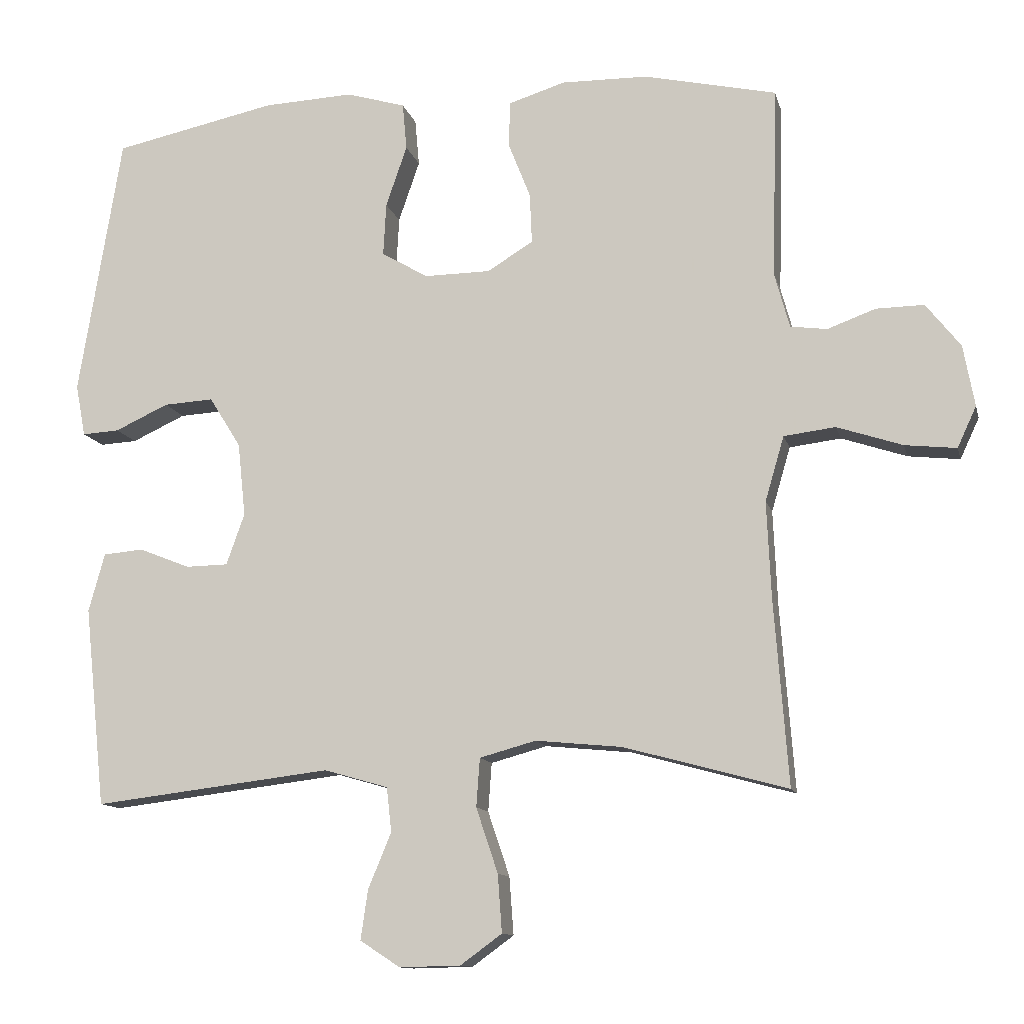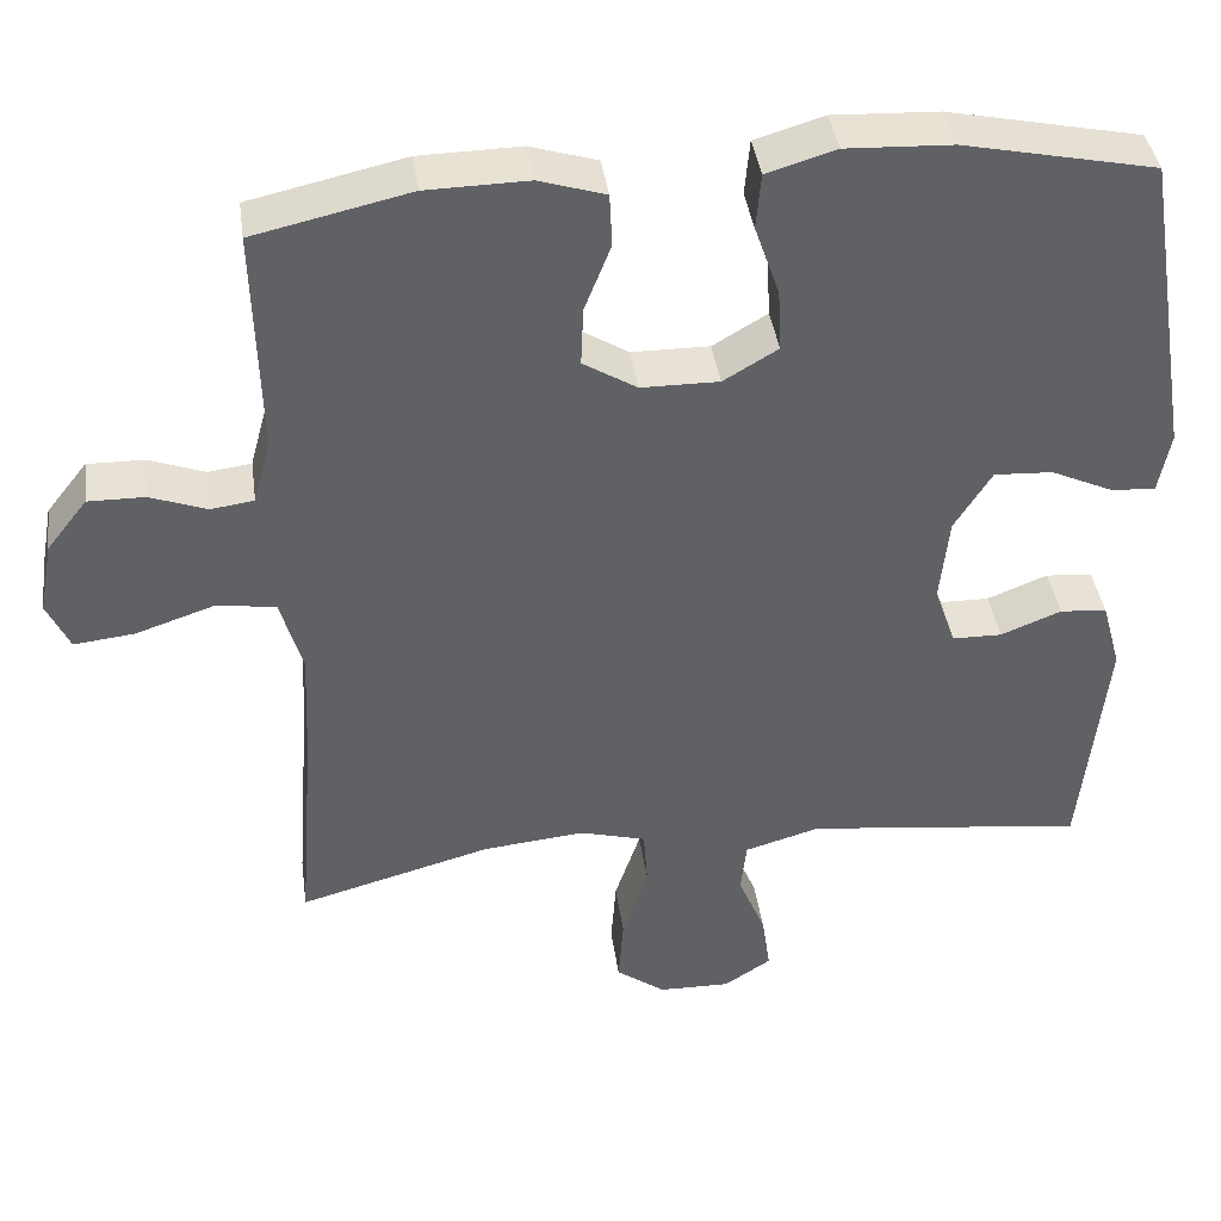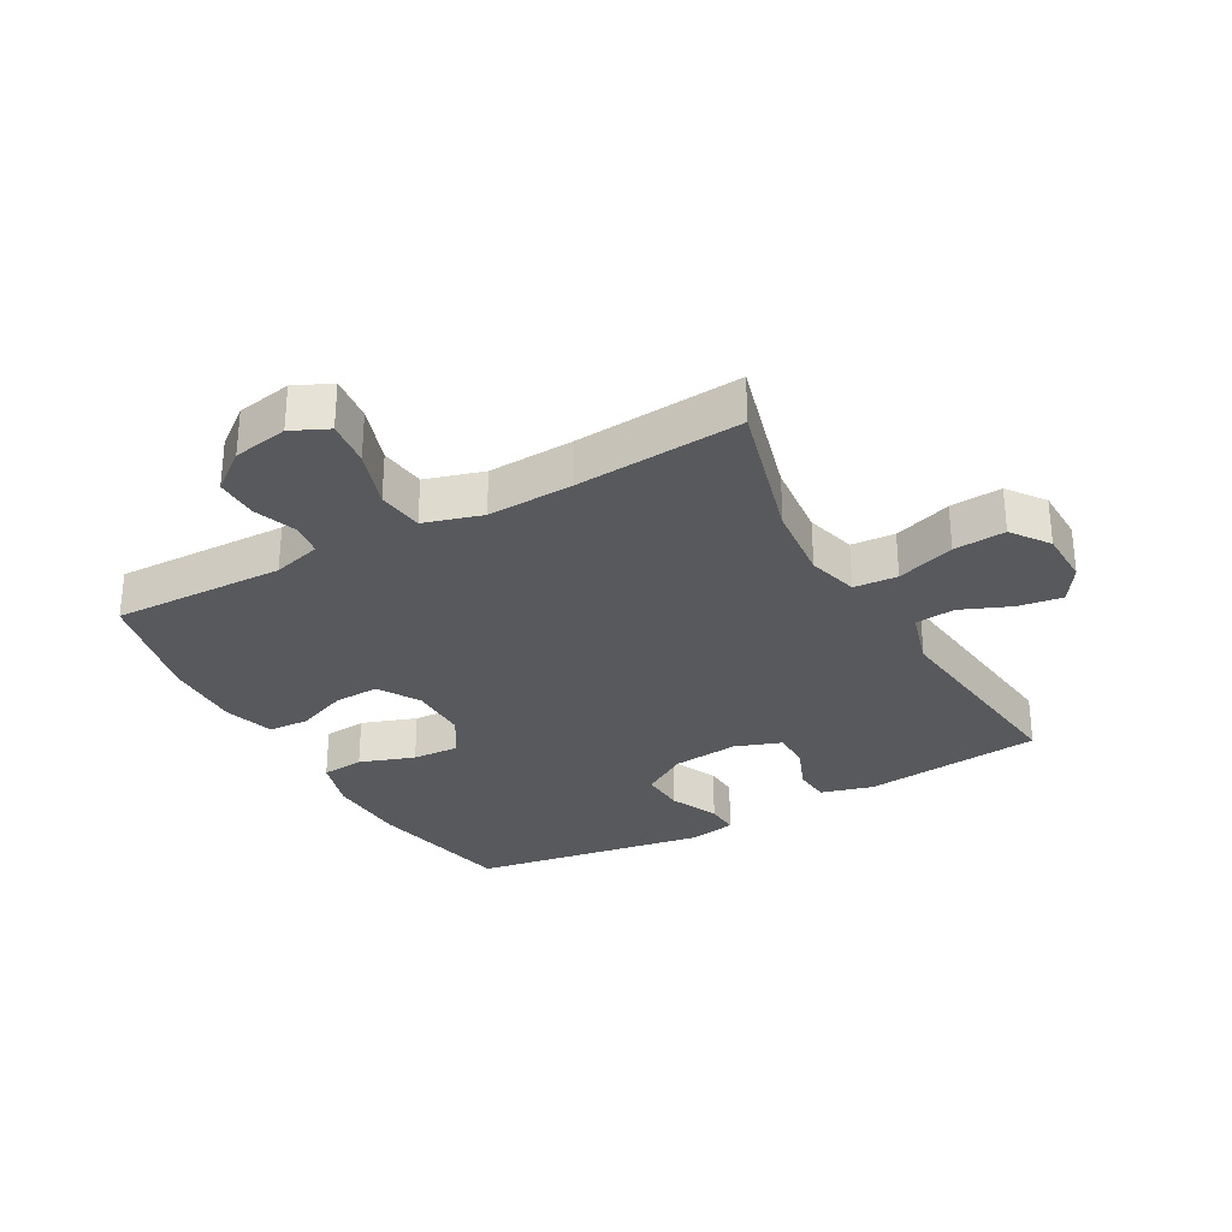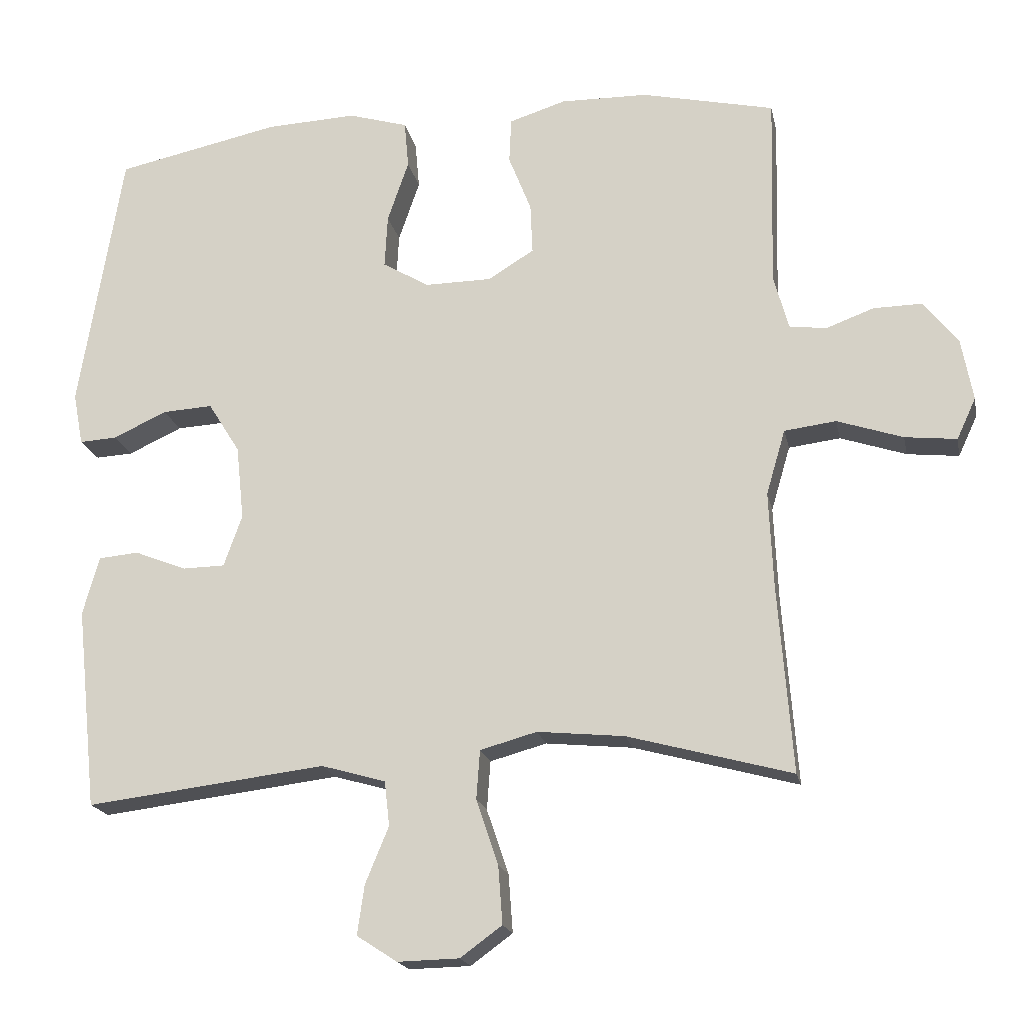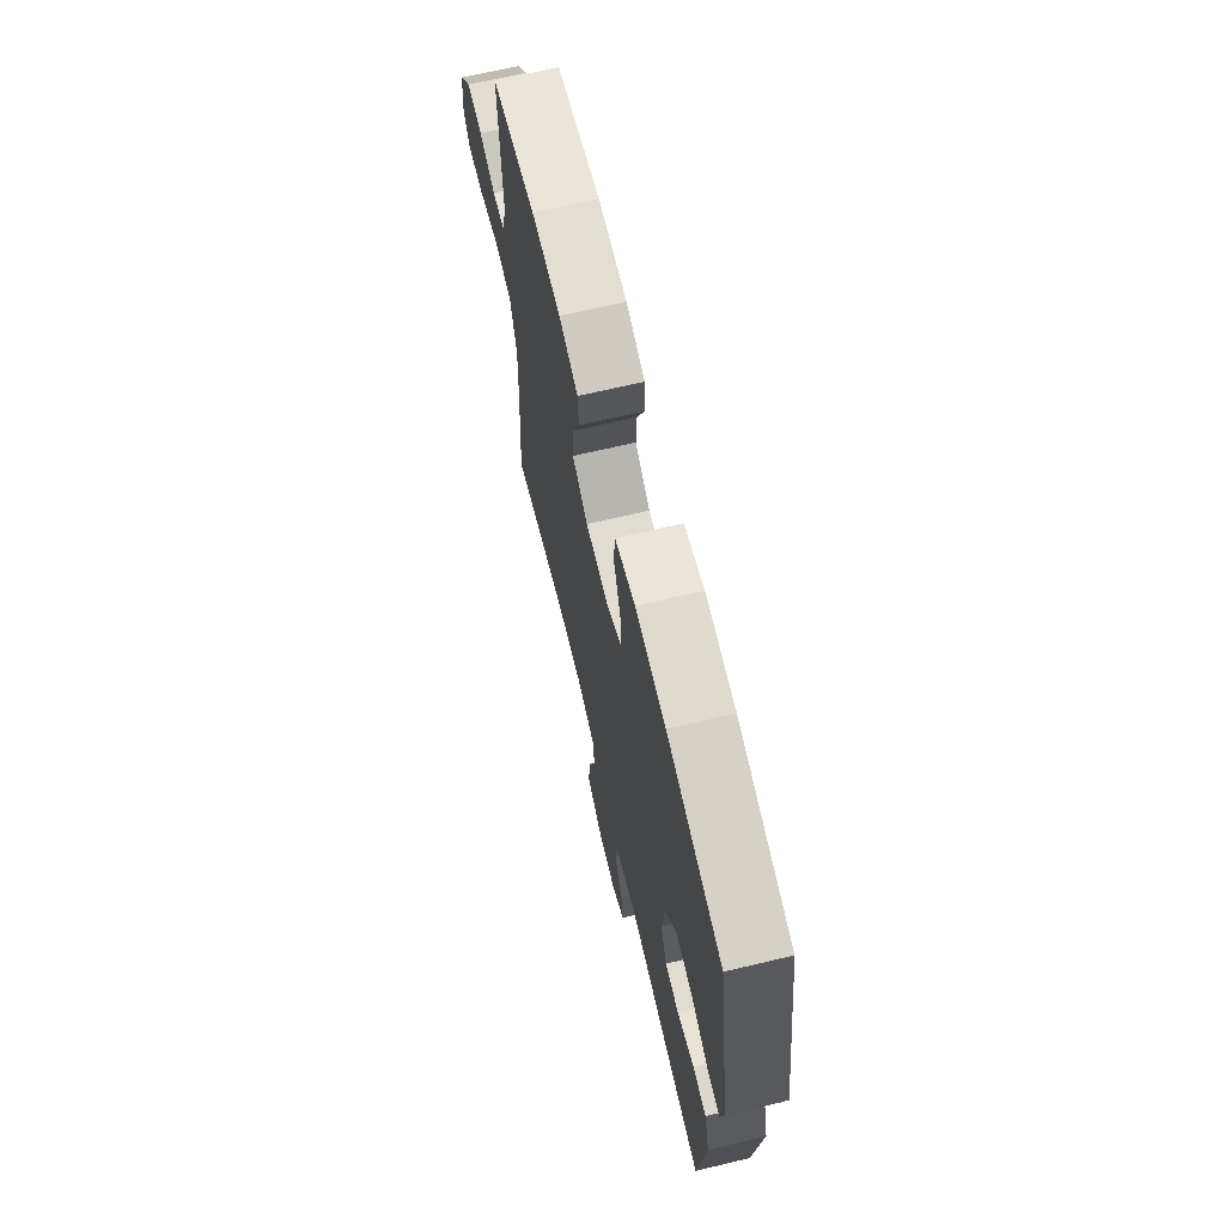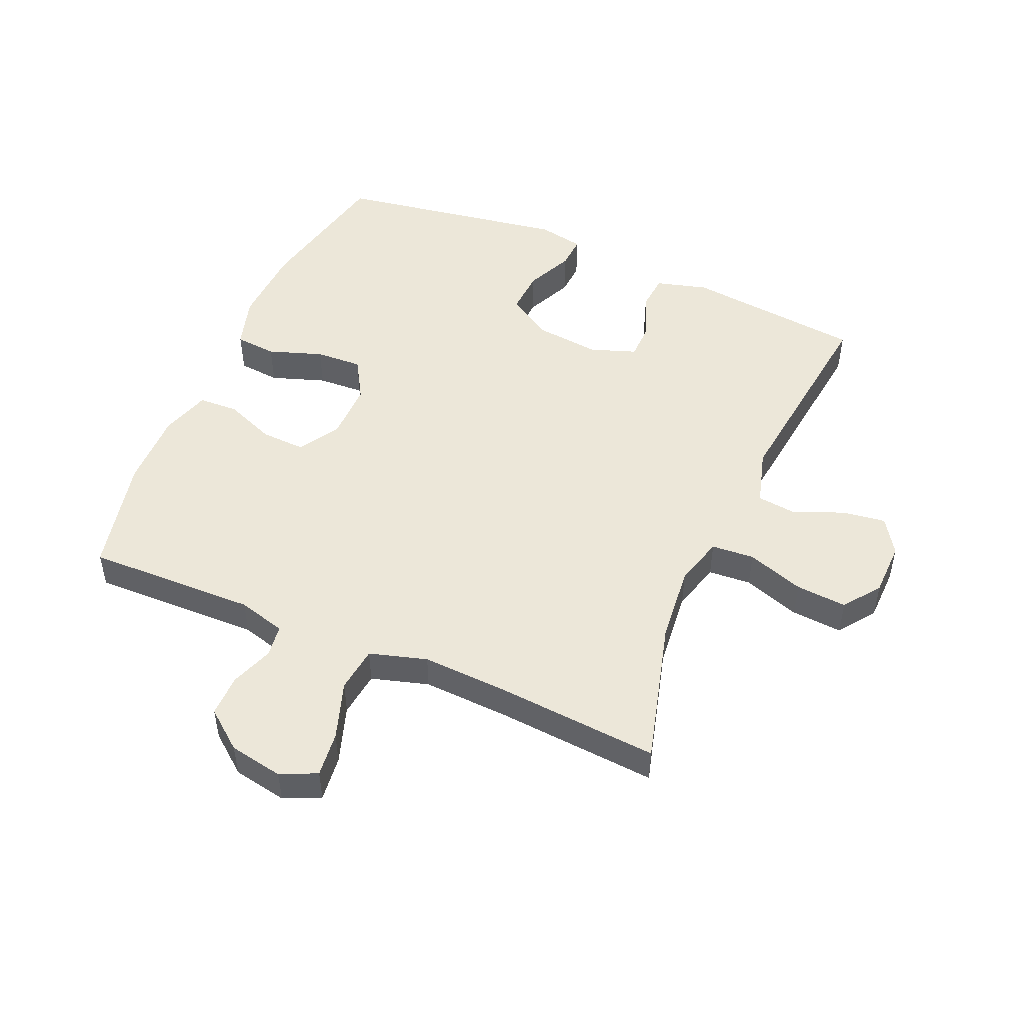
<metadata>
{"format":"obj","ext":"obj","renderer":"f3d","projection":"perspective","resolution":1024,"background":"white","views":[{"elev":-11.8,"azim":13.3,"up":"+Z"},{"elev":40.1,"azim":172.0,"up":"+Z"},{"elev":-30.1,"azim":119.1,"up":"+Y"},{"elev":-18.8,"azim":11.5,"up":"+Z"},{"elev":68.7,"azim":-103.3,"up":"+Z"},{"elev":49.7,"azim":113.4,"up":"+Y"}]}
</metadata>
<code>
v 0.5 0.07 -0.5
v 0.268 0.07 -0.437
v 0.145 0.07 -0.425
v 0.065 0.07 -0.447
v 0.06 0.07 -0.516
v 0.091 0.07 -0.608
v 0.097 0.07 -0.69
v 0.038 0.07 -0.733
v -0.049 0.07 -0.735
v -0.106 0.07 -0.698
v -0.096 0.07 -0.628
v -0.063 0.07 -0.548
v -0.07 0.07 -0.485
v -0.161 0.07 -0.459
v -0.5 0.07 -0.5
v -0.53 0.07 -0.215
v -0.507 0.07 -0.132
v -0.45 0.07 -0.127
v -0.377 0.07 -0.156
v -0.317 0.07 -0.155
v -0.291 0.07 -0.082
v -0.302 0.07 0.023
v -0.347 0.07 0.095
v -0.418 0.07 0.091
v -0.494 0.07 0.056
v -0.547 0.07 0.053
v -0.561 0.07 0.127
v -0.5 0.07 0.5
v -0.268 0.07 0.549
v -0.14 0.07 0.555
v -0.056 0.07 0.53
v -0.05 0.07 0.463
v -0.08 0.07 0.376
v -0.084 0.07 0.301
v -0.018 0.07 0.262
v 0.076 0.07 0.263
v 0.141 0.07 0.303
v 0.138 0.07 0.374
v 0.106 0.07 0.455
v 0.109 0.07 0.519
v 0.189 0.07 0.544
v 0.312 0.07 0.542
v 0.5 0.07 0.5
v 0.493 0.07 0.227
v 0.514 0.07 0.15
v 0.566 0.07 0.143
v 0.634 0.07 0.168
v 0.702 0.07 0.169
v 0.751 0.07 0.107
v 0.767 0.07 0.02
v 0.74 0.07 -0.038
v 0.667 0.07 -0.03
v 0.574 0.07 0.001
v 0.501 0.07 -0.008
v 0.474 0.07 -0.1
v 0.48 0.07 -0.236
v 0.5 0 -0.5
v 0.268 0 -0.437
v 0.145 0 -0.425
v 0.065 0 -0.447
v 0.06 0 -0.516
v 0.091 0 -0.608
v 0.097 0 -0.69
v 0.038 0 -0.733
v -0.049 0 -0.735
v -0.106 0 -0.698
v -0.096 0 -0.628
v -0.063 0 -0.548
v -0.07 0 -0.485
v -0.161 0 -0.459
v -0.5 0 -0.5
v -0.53 0 -0.215
v -0.507 0 -0.132
v -0.45 0 -0.127
v -0.377 0 -0.156
v -0.317 0 -0.155
v -0.291 0 -0.082
v -0.302 0 0.023
v -0.347 0 0.095
v -0.418 0 0.091
v -0.494 0 0.056
v -0.547 0 0.053
v -0.561 0 0.127
v -0.5 0 0.5
v -0.268 0 0.549
v -0.14 0 0.555
v -0.056 0 0.53
v -0.05 0 0.463
v -0.08 0 0.376
v -0.084 0 0.301
v -0.018 0 0.262
v 0.076 0 0.263
v 0.141 0 0.303
v 0.138 0 0.374
v 0.106 0 0.455
v 0.109 0 0.519
v 0.189 0 0.544
v 0.312 0 0.542
v 0.5 0 0.5
v 0.493 0 0.227
v 0.514 0 0.15
v 0.566 0 0.143
v 0.634 0 0.168
v 0.702 0 0.169
v 0.751 0 0.107
v 0.767 0 0.02
v 0.74 0 -0.038
v 0.667 0 -0.03
v 0.574 0 0.001
v 0.501 0 -0.008
v 0.474 0 -0.1
v 0.48 0 -0.236
f 50 51 52 53
f 48 49 50 53
f 46 47 48 53
f 45 46 53 54
f 44 45 54 55
f 42 43 44 55
f 38 39 40 41
f 37 38 41 42
f 30 31 32 33
f 30 33 34
f 29 30 34
f 28 29 34
f 27 28 34 35
f 24 25 26 27
f 23 24 27 35
f 16 17 18 19
f 14 15 16 19
f 13 14 19 20
f 9 10 11 12
f 7 8 9 12
f 5 6 7 12
f 4 5 12 13
f 56 1 2
f 56 2 3
f 37 42 55 56
f 36 37 56 3
f 22 23 35 36
f 21 22 36 3
f 4 13 20 21
f 3 4 21
f 109 108 107 106
f 109 106 105 104
f 109 104 103 102
f 110 109 102 101
f 111 110 101 100
f 111 100 99 98
f 97 96 95 94
f 98 97 94 93
f 89 88 87 86
f 90 89 86
f 90 86 85
f 90 85 84
f 91 90 84 83
f 83 82 81 80
f 91 83 80 79
f 75 74 73 72
f 75 72 71 70
f 76 75 70 69
f 68 67 66 65
f 68 65 64 63
f 68 63 62 61
f 69 68 61 60
f 58 57 112
f 59 58 112
f 112 111 98 93
f 59 112 93 92
f 92 91 79 78
f 59 92 78 77
f 77 76 69 60
f 77 60 59
f 1 57 58 2
f 2 58 59 3
f 3 59 60 4
f 4 60 61 5
f 5 61 62 6
f 6 62 63 7
f 7 63 64 8
f 8 64 65 9
f 9 65 66 10
f 10 66 67 11
f 11 67 68 12
f 12 68 69 13
f 13 69 70 14
f 14 70 71 15
f 15 71 72 16
f 16 72 73 17
f 17 73 74 18
f 18 74 75 19
f 19 75 76 20
f 20 76 77 21
f 21 77 78 22
f 22 78 79 23
f 23 79 80 24
f 24 80 81 25
f 25 81 82 26
f 26 82 83 27
f 27 83 84 28
f 28 84 85 29
f 29 85 86 30
f 30 86 87 31
f 31 87 88 32
f 32 88 89 33
f 33 89 90 34
f 34 90 91 35
f 35 91 92 36
f 36 92 93 37
f 37 93 94 38
f 38 94 95 39
f 39 95 96 40
f 40 96 97 41
f 41 97 98 42
f 42 98 99 43
f 43 99 100 44
f 44 100 101 45
f 45 101 102 46
f 46 102 103 47
f 47 103 104 48
f 48 104 105 49
f 49 105 106 50
f 50 106 107 51
f 51 107 108 52
f 52 108 109 53
f 53 109 110 54
f 54 110 111 55
f 55 111 112 56
f 56 112 57 1

</code>
